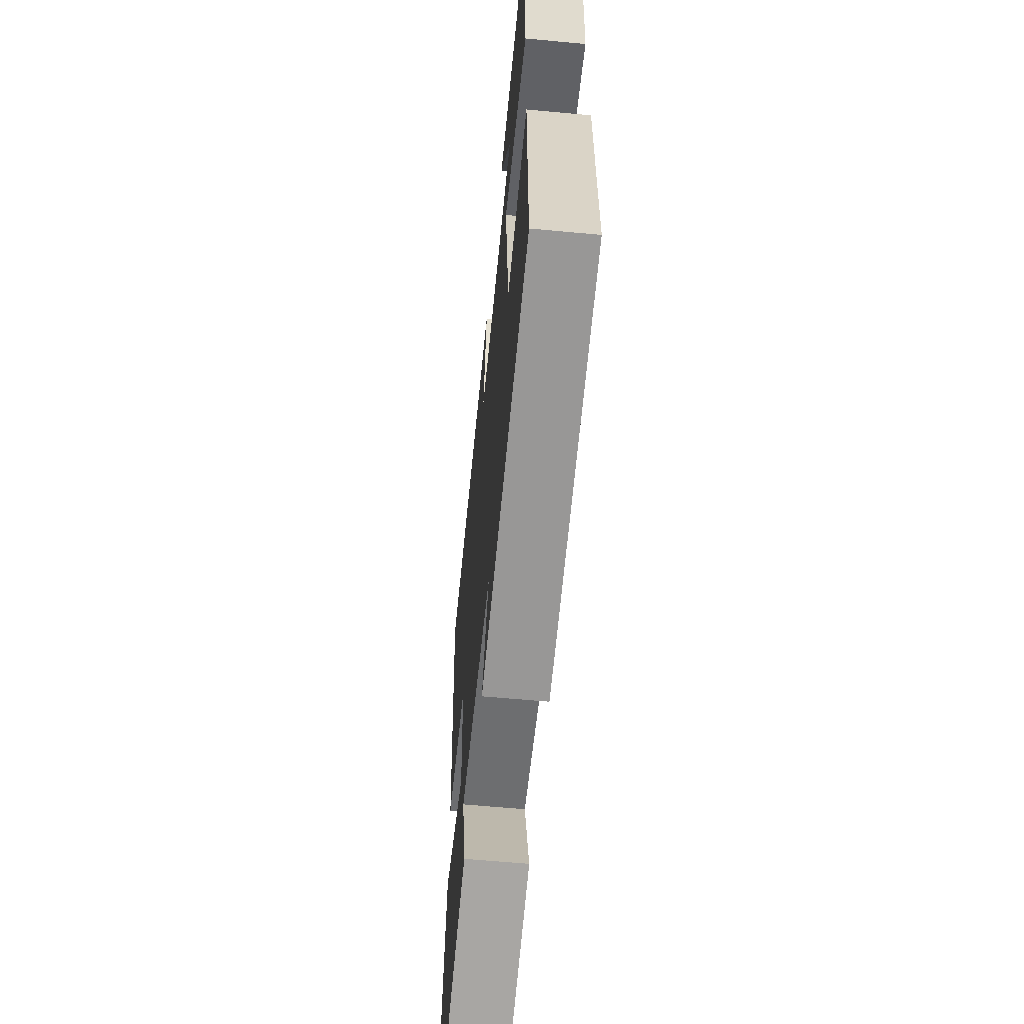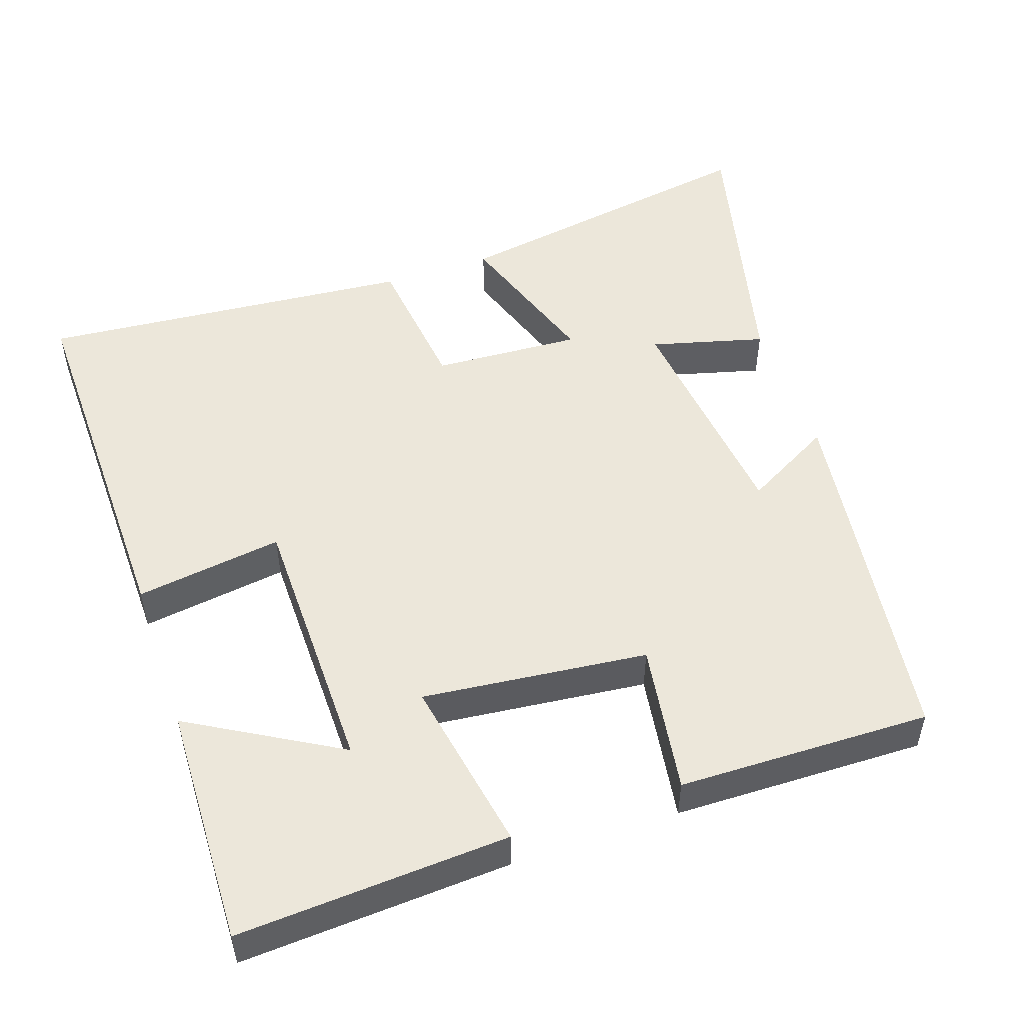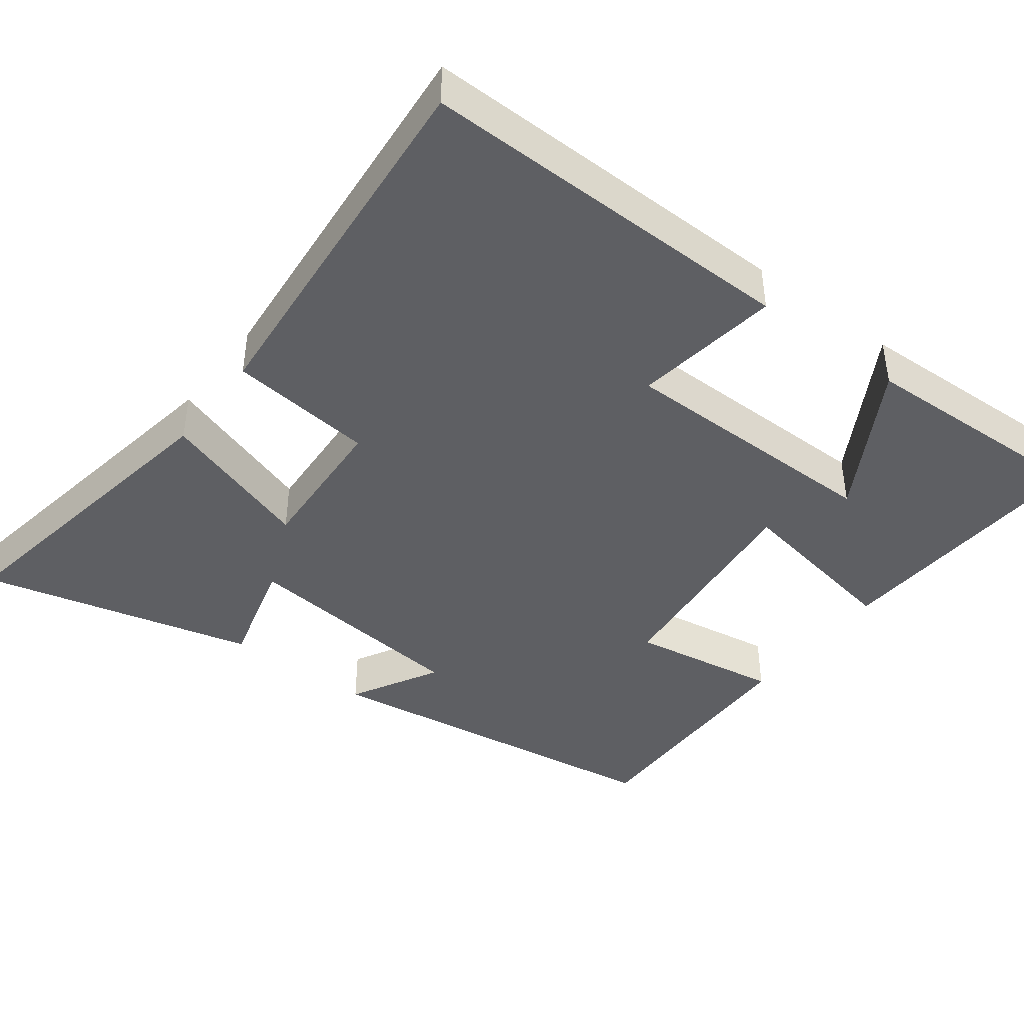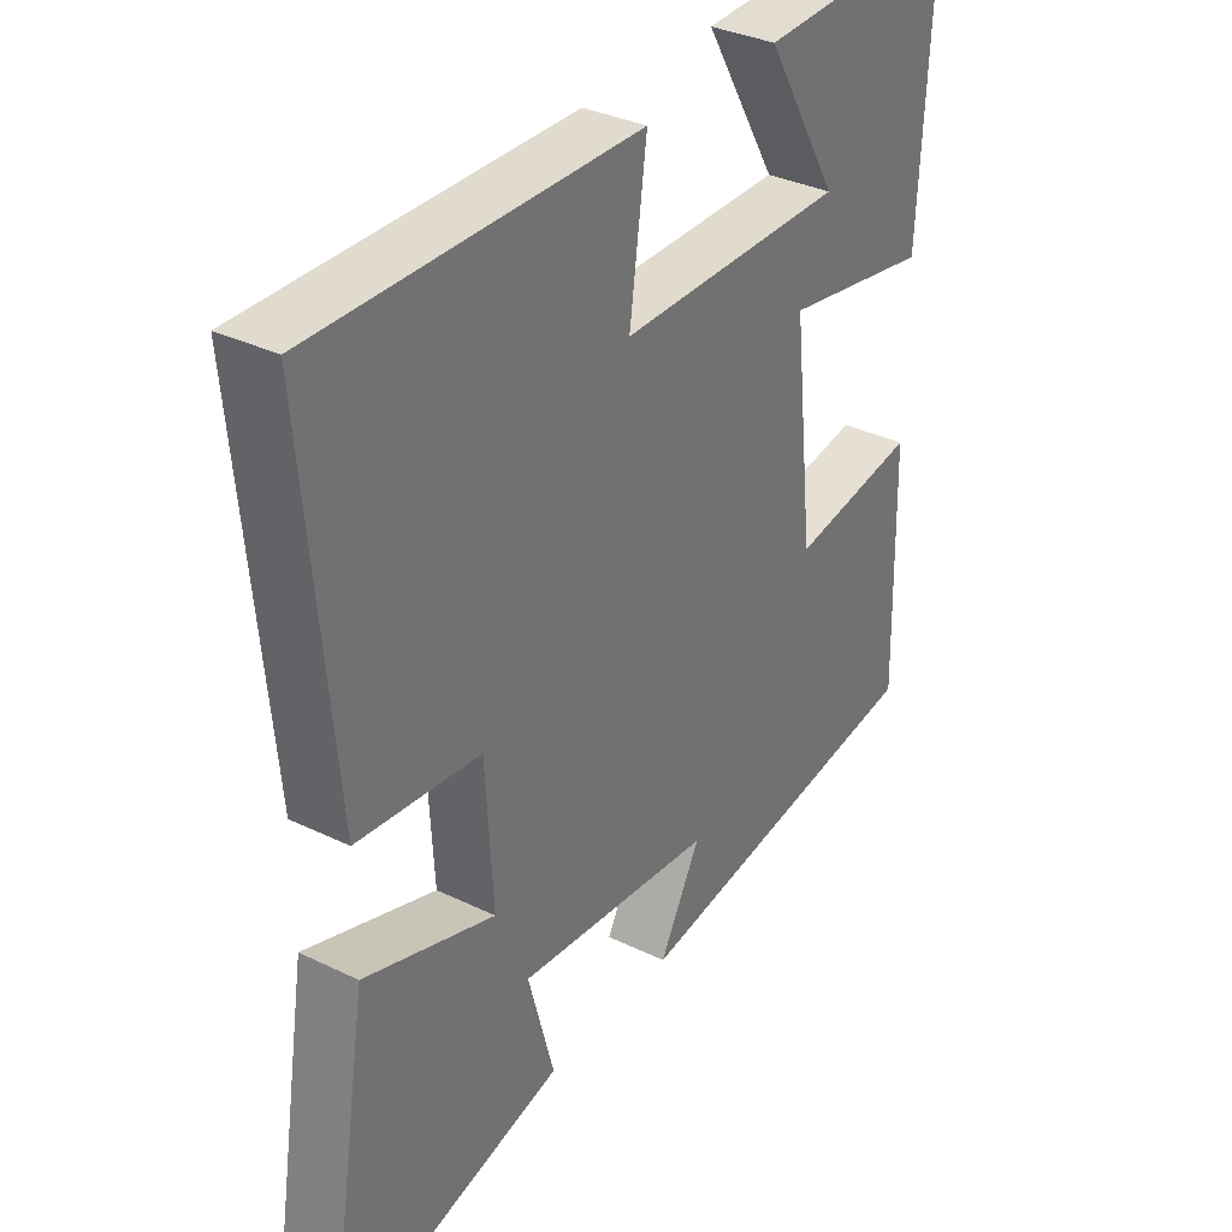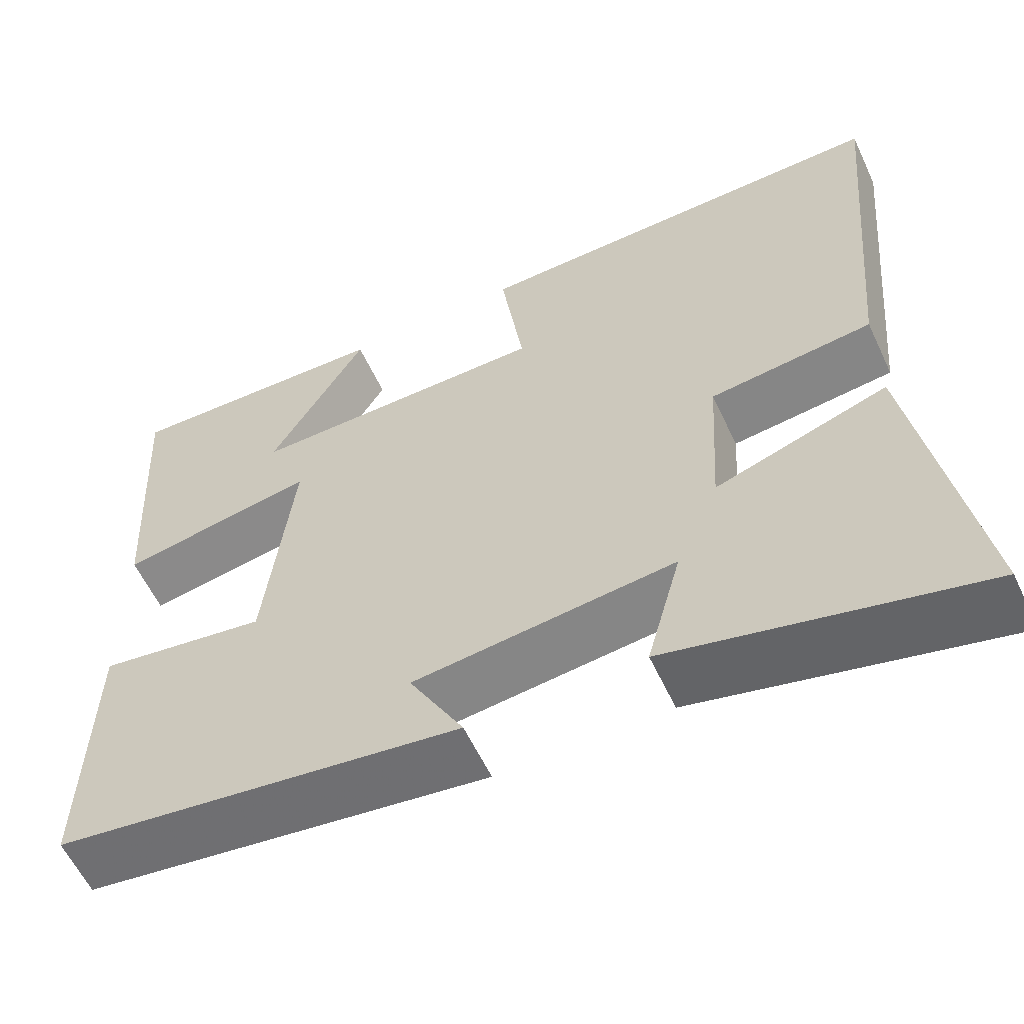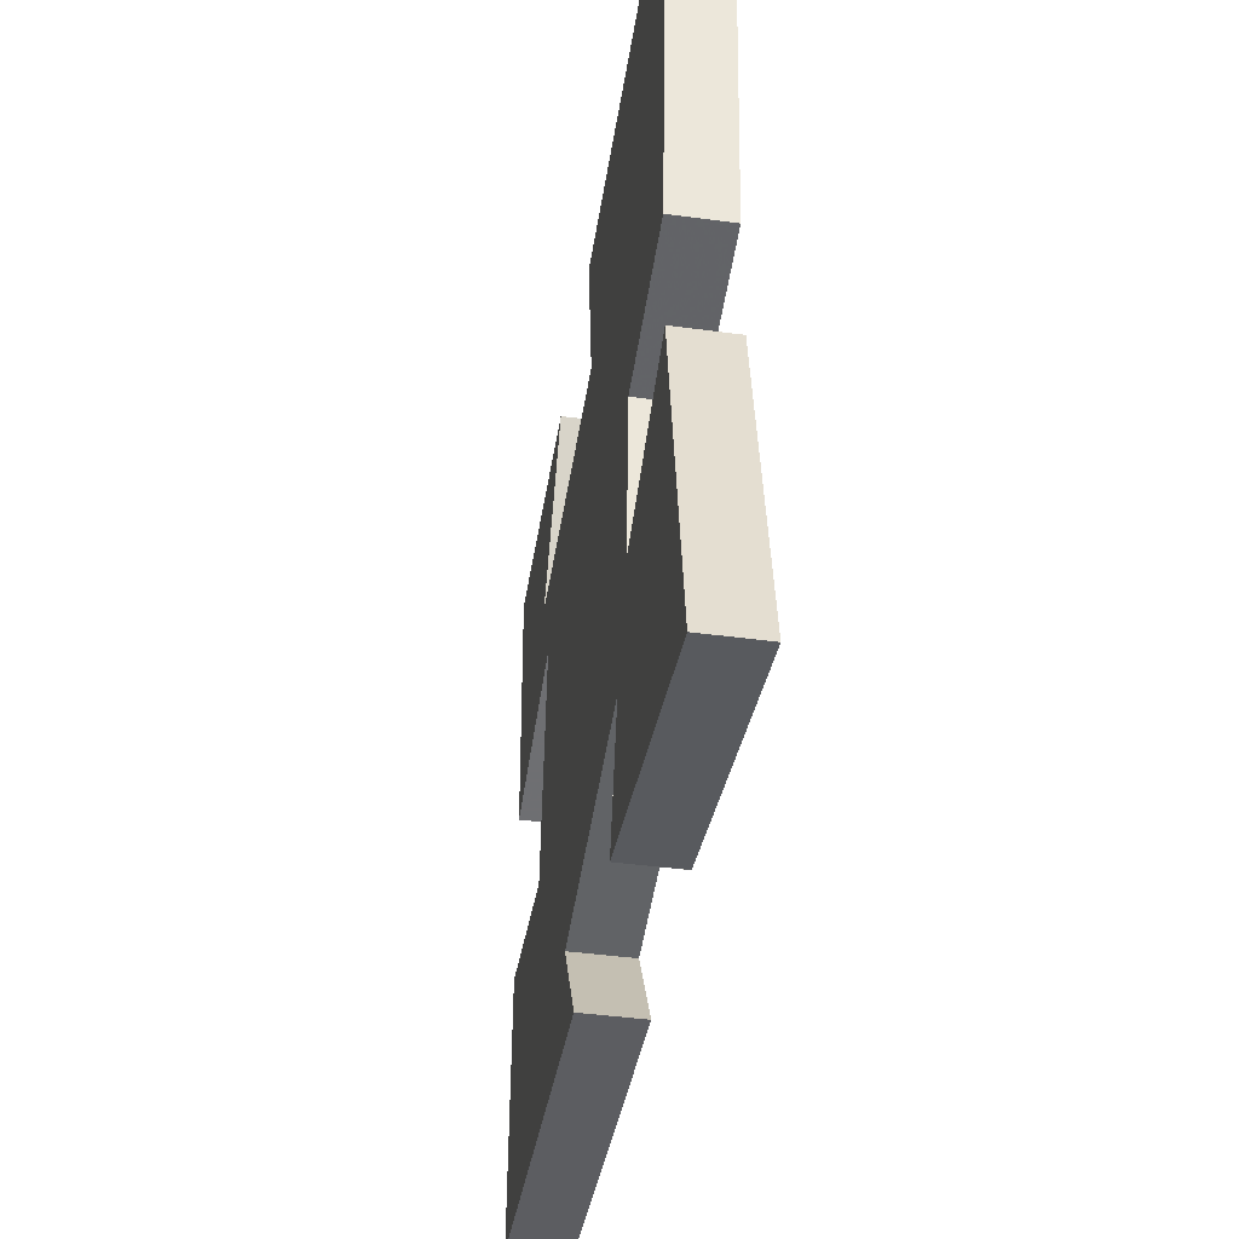
<metadata>
{"format":"obj","ext":"obj","renderer":"f3d","projection":"perspective","resolution":1024,"background":"white","views":[{"elev":-60.4,"azim":84.5,"up":"+Z"},{"elev":50.9,"azim":70.9,"up":"+Y"},{"elev":-42.0,"azim":-37.2,"up":"+Y"},{"elev":34.0,"azim":-56.6,"up":"+Z"},{"elev":-59.0,"azim":-155.0,"up":"+Z"},{"elev":-44.7,"azim":-98.9,"up":"+Z"}]}
</metadata>
<code>
v 0.52 0.07 0.511
v 0.5 0.07 0.143
v 0.261 0.07 0.185
v 0.295 0.07 -0.121
v 0.5 0.07 -0.089
v 0.508 0.07 -0.432
v 0.014 0.07 -0.5
v 0.08 0.07 -0.379
v -0.238 0.07 -0.345
v -0.196 0.07 -0.5
v -0.571 0.07 -0.592
v -0.5 0.07 -0.157
v -0.29 0.07 -0.227
v -0.302 0.07 -0.025
v -0.5 0.07 -0.003
v -0.546 0.07 0.508
v -0.028 0.07 0.5
v -0.056 0.07 0.3
v 0.31 0.07 0.298
v 0.192 0.07 0.5
v 0.52 0 0.511
v 0.5 0 0.143
v 0.261 0 0.185
v 0.295 0 -0.121
v 0.5 0 -0.089
v 0.508 0 -0.432
v 0.014 0 -0.5
v 0.08 0 -0.379
v -0.238 0 -0.345
v -0.196 0 -0.5
v -0.571 0 -0.592
v -0.5 0 -0.157
v -0.29 0 -0.227
v -0.302 0 -0.025
v -0.5 0 -0.003
v -0.546 0 0.508
v -0.028 0 0.5
v -0.056 0 0.3
v 0.31 0 0.298
v 0.192 0 0.5
f 19 20 1 2
f 18 19 2 3
f 15 16 17 18
f 14 15 18 3
f 13 14 3 4
f 10 11 12 13
f 9 10 13
f 8 9 13 4
f 6 7 8
f 4 5 6 8
f 22 21 40 39
f 23 22 39 38
f 38 37 36 35
f 23 38 35 34
f 24 23 34 33
f 33 32 31 30
f 33 30 29
f 24 33 29 28
f 28 27 26
f 28 26 25 24
f 1 21 22 2
f 2 22 23 3
f 3 23 24 4
f 4 24 25 5
f 5 25 26 6
f 6 26 27 7
f 7 27 28 8
f 8 28 29 9
f 9 29 30 10
f 10 30 31 11
f 11 31 32 12
f 12 32 33 13
f 13 33 34 14
f 14 34 35 15
f 15 35 36 16
f 16 36 37 17
f 17 37 38 18
f 18 38 39 19
f 19 39 40 20
f 20 40 21 1

</code>
